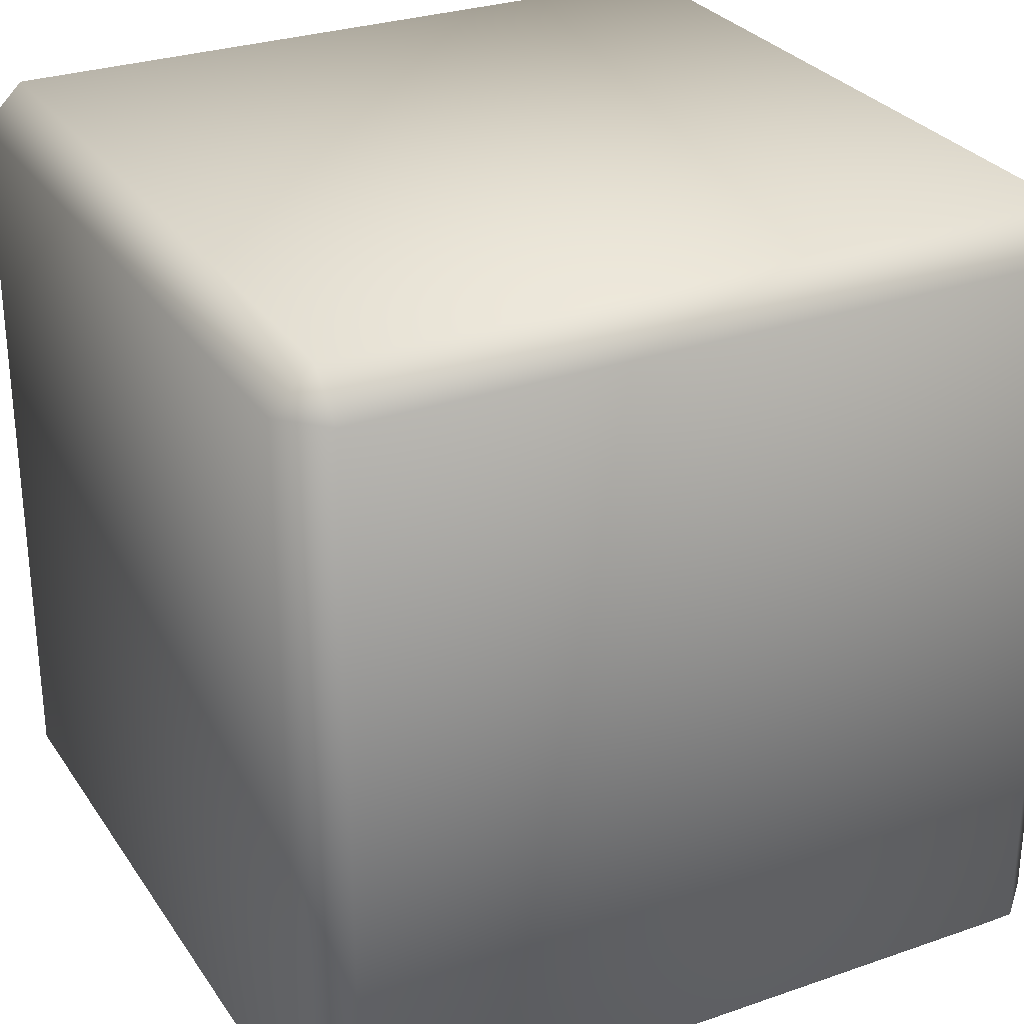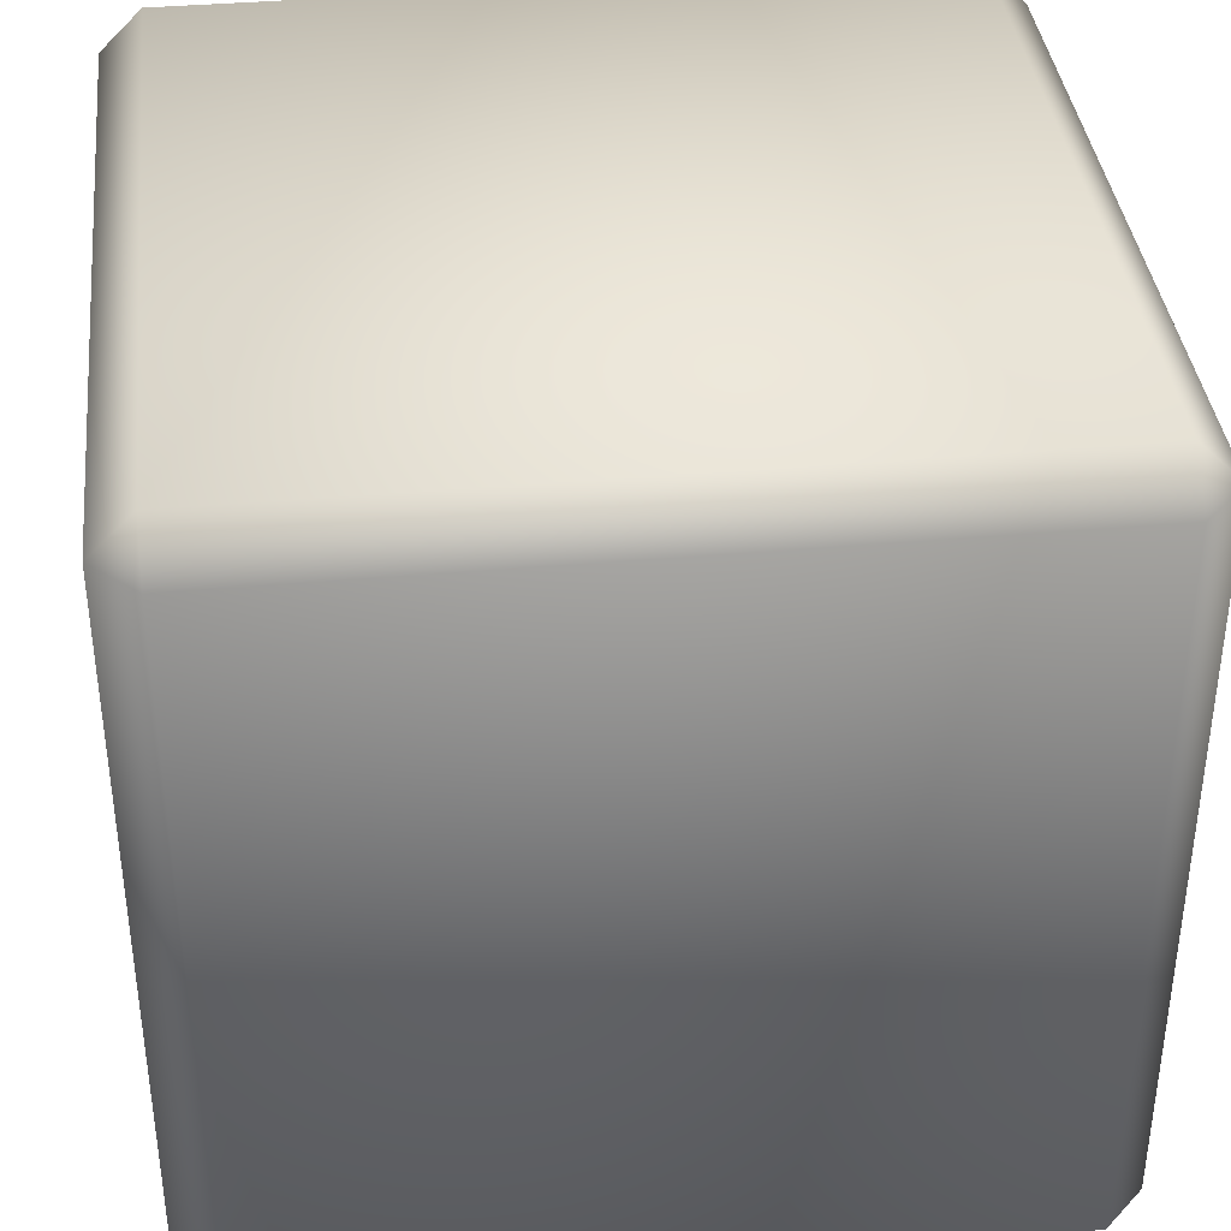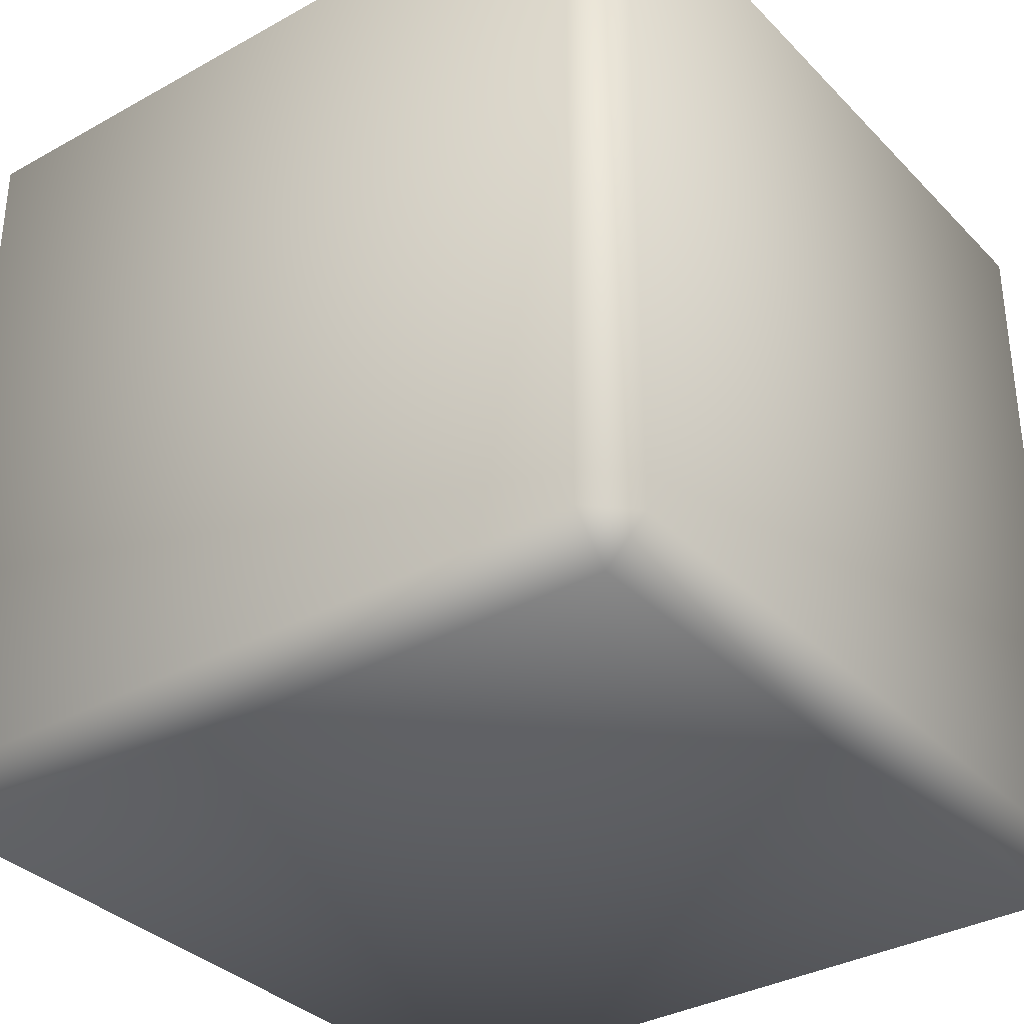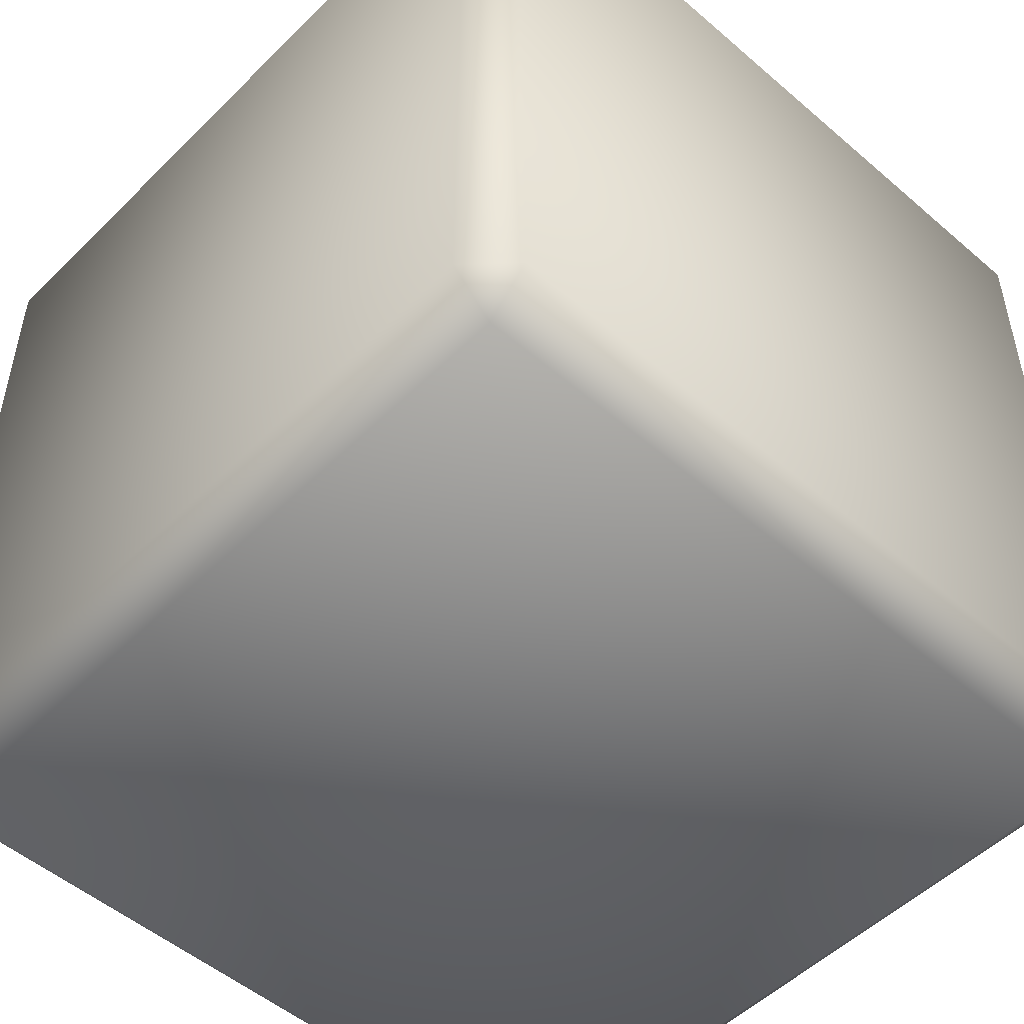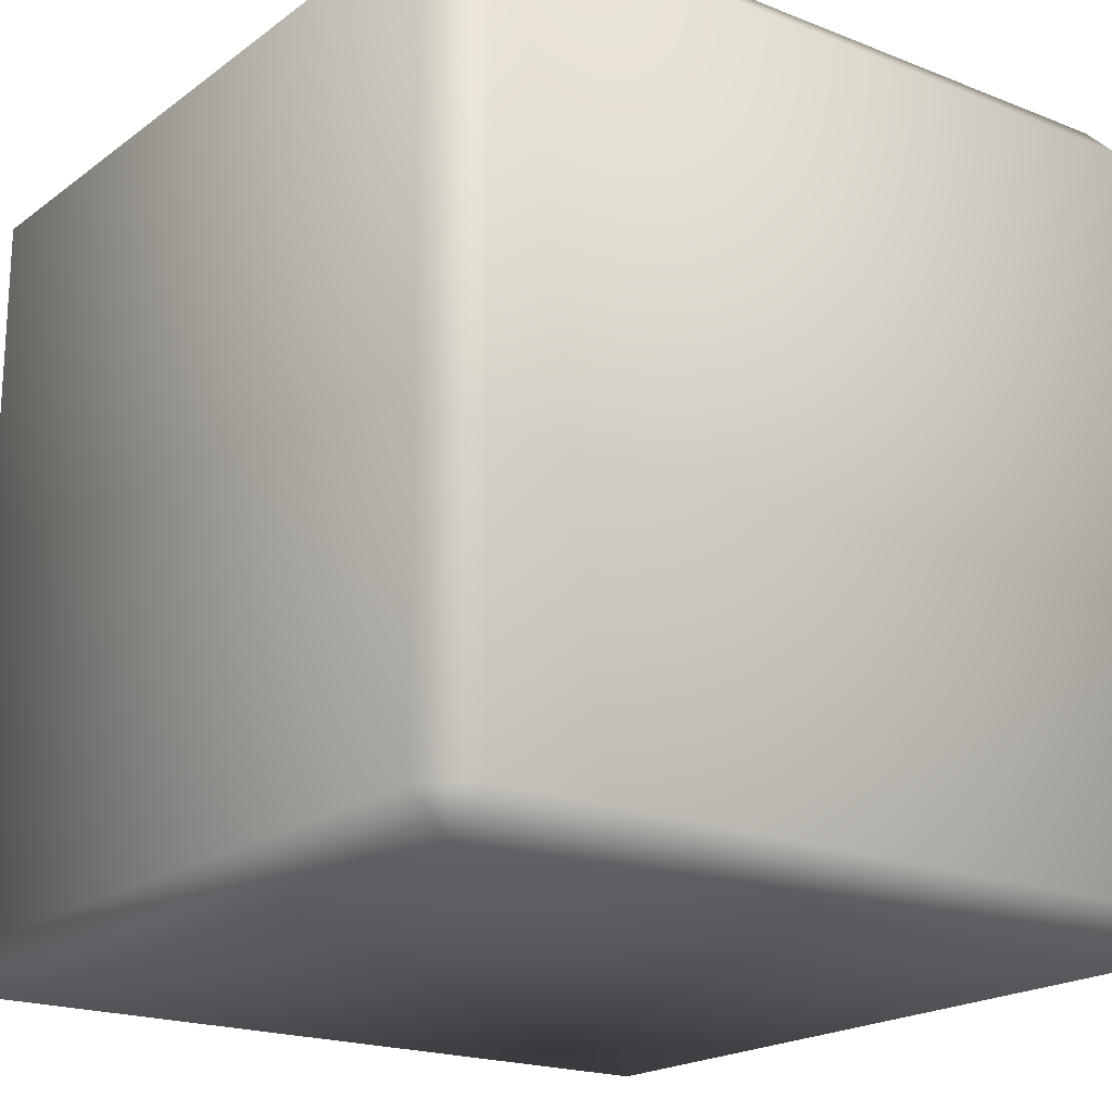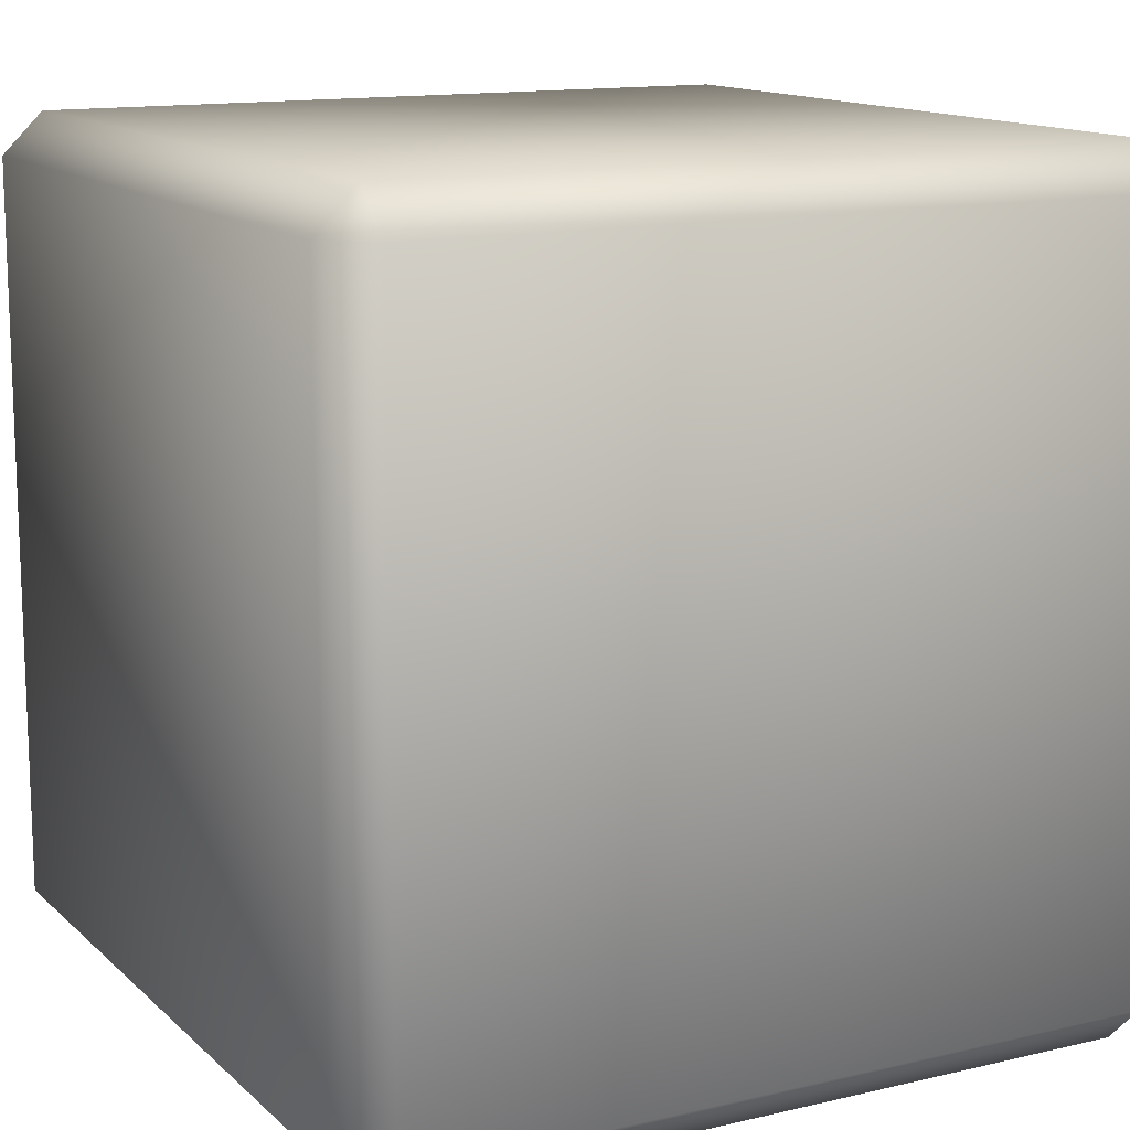
<metadata>
{"format":"obj","ext":"obj","renderer":"f3d","projection":"perspective","resolution":1024,"background":"white","views":[{"elev":28.8,"azim":-117.4,"up":"+Y"},{"elev":38.0,"azim":-6.4,"up":"+Z"},{"elev":-34.4,"azim":36.9,"up":"+Z"},{"elev":-51.2,"azim":136.9,"up":"+Y"},{"elev":-19.5,"azim":53.4,"up":"+Y"},{"elev":13.4,"azim":-28.1,"up":"+Z"}]}
</metadata>
<code>
o Cube
v 0.9 0.9 -1
v 0.9 1 -0.9
v 1 0.9 -0.9
v 0.9 -1 -0.9
v 0.9 -0.9 -1
v 1 -0.9 -0.9
v 1 0.9 0.9
v 0.9 1 0.9
v 0.9 0.9 1
v 1 -0.9 0.9
v 0.9 -0.9 1
v 0.9 -1 0.9
v -0.9 0.9 -1
v -1 0.9 -0.9
v -0.9 1 -0.9
v -1 -0.9 -0.9
v -0.9 -0.9 -1
v -0.9 -1 -0.9
v -1 0.9 0.9
v -0.9 0.9 1
v -0.9 1 0.9
v -0.9 -1 0.9
v -0.9 -0.9 1
v -1 -0.9 0.9
f 18 4 12 22
f 24 19 14 16
f 11 9 20 23
f 2 15 21 8
f 6 3 7 10
f 1 2 3
f 4 5 6
f 7 8 9
f 10 11 12
f 13 14 15
f 16 17 18
f 19 20 21
f 22 23 24
f 18 22 24 16
f 4 18 17 5
f 3 6 5 1
f 23 20 19 24
f 9 11 10 7
f 13 17 16 14
f 8 21 20 9
f 2 8 7 3
f 22 12 11 23
f 21 15 14 19
f 15 2 1 13
f 12 4 6 10
f 17 13 1 5

</code>
